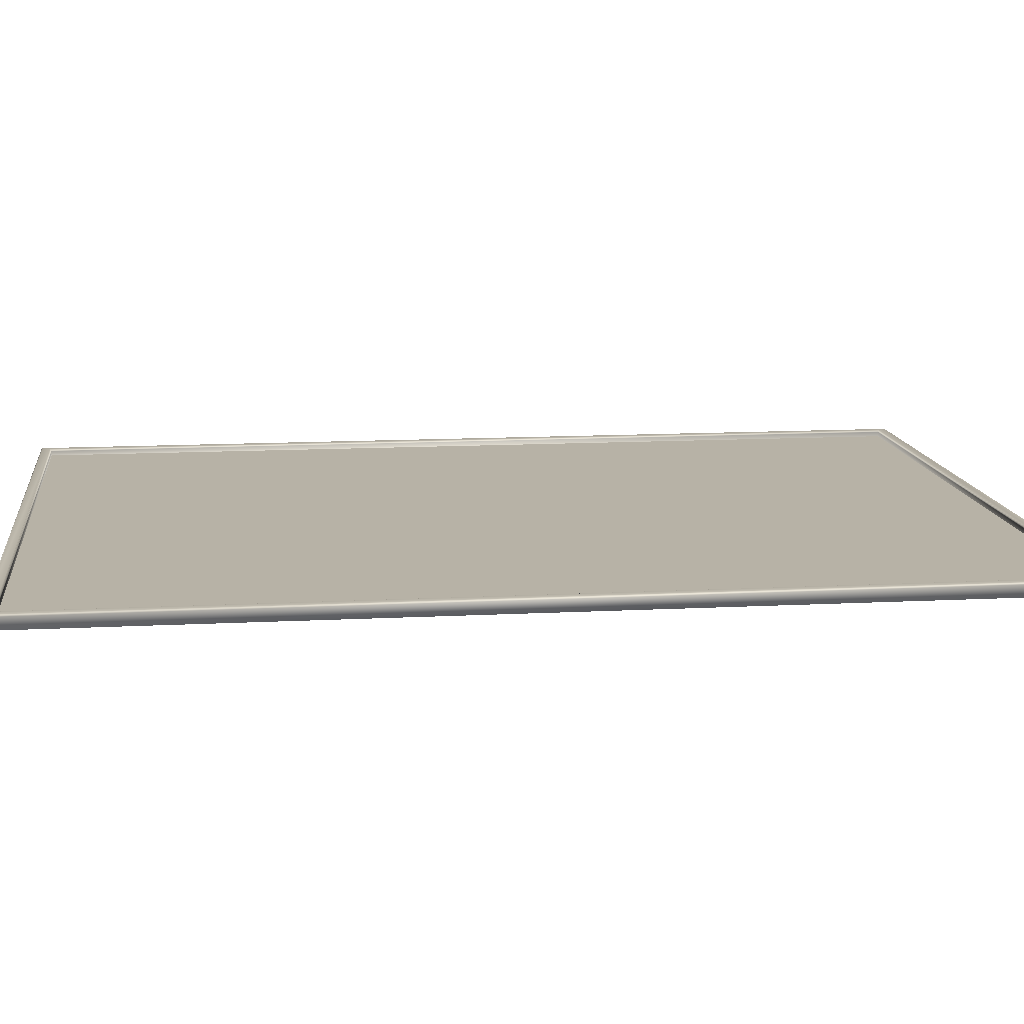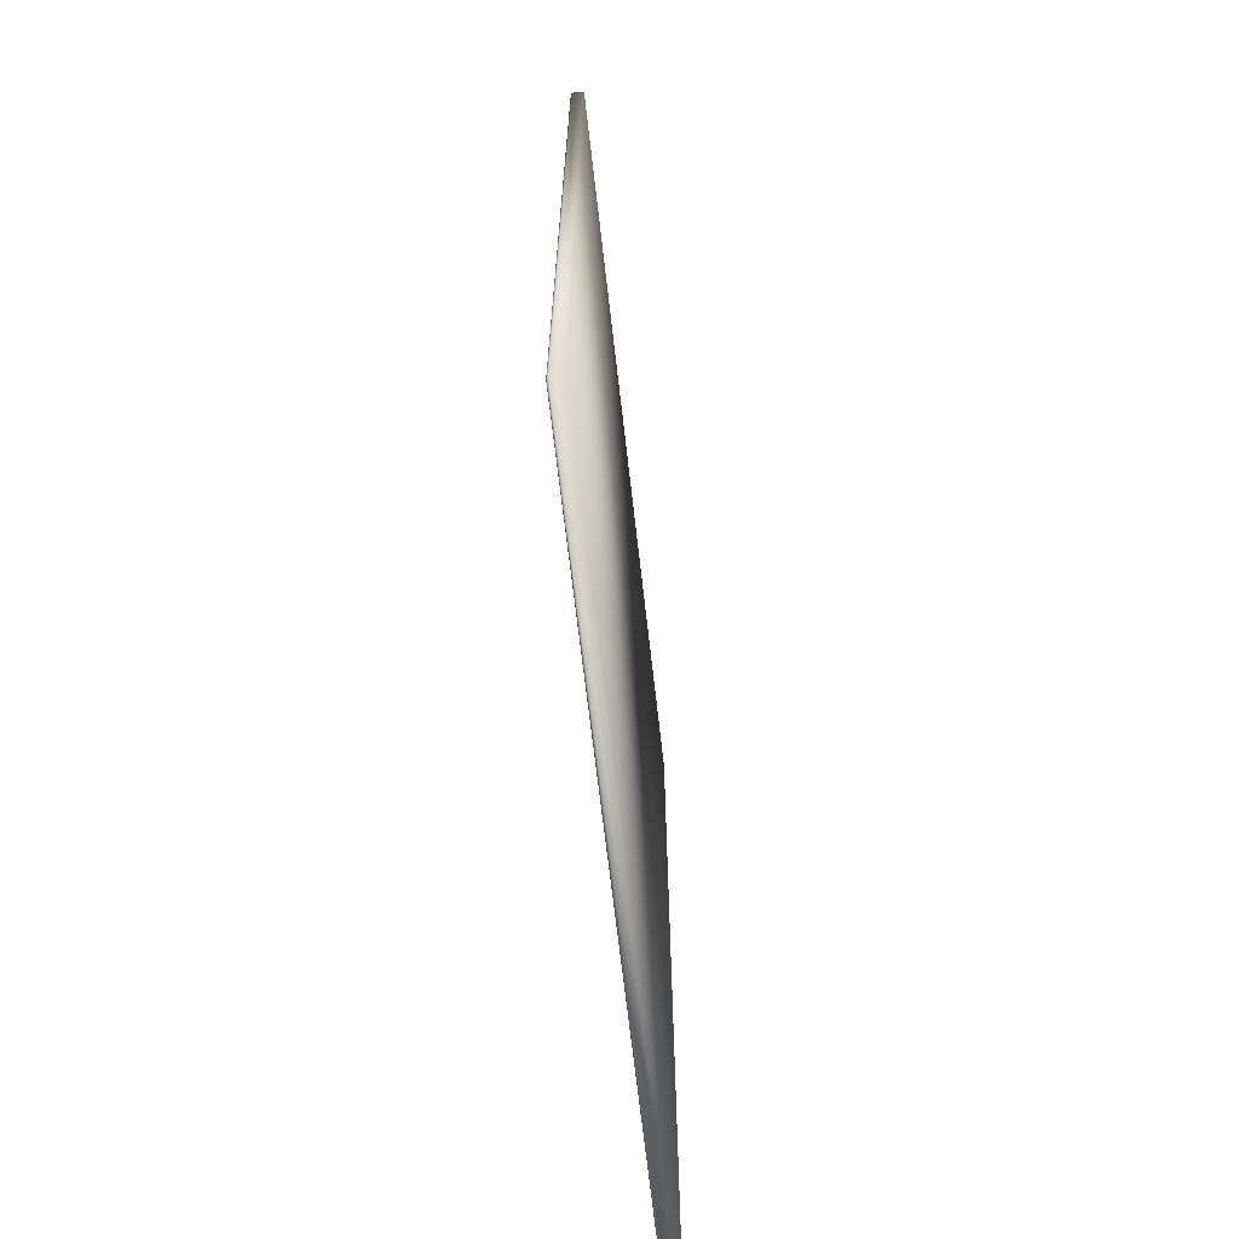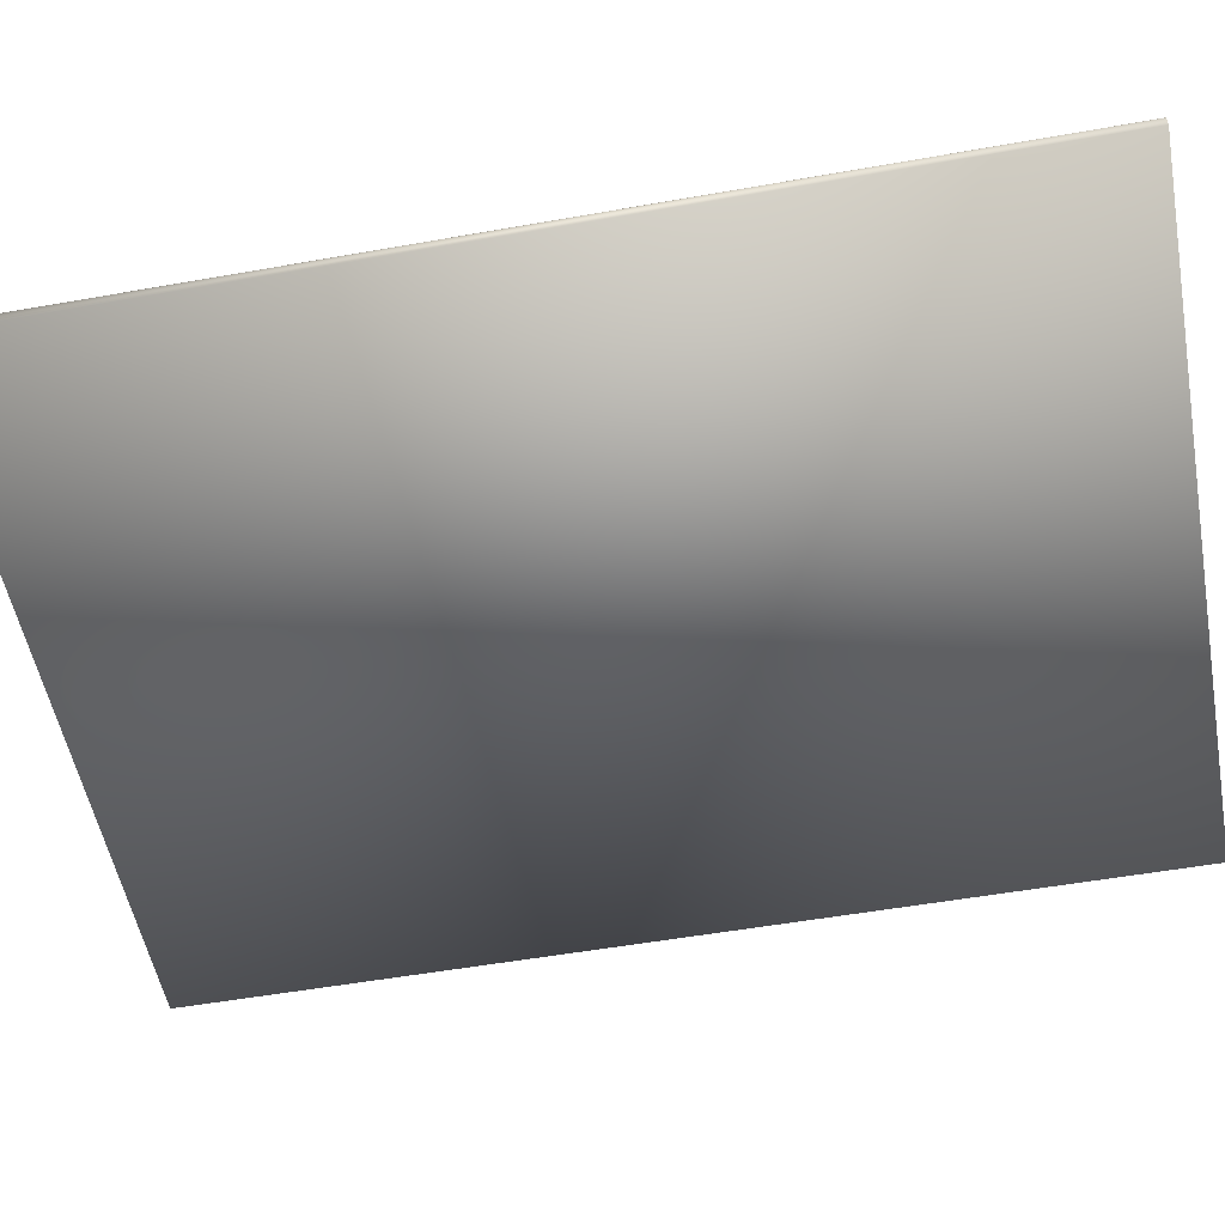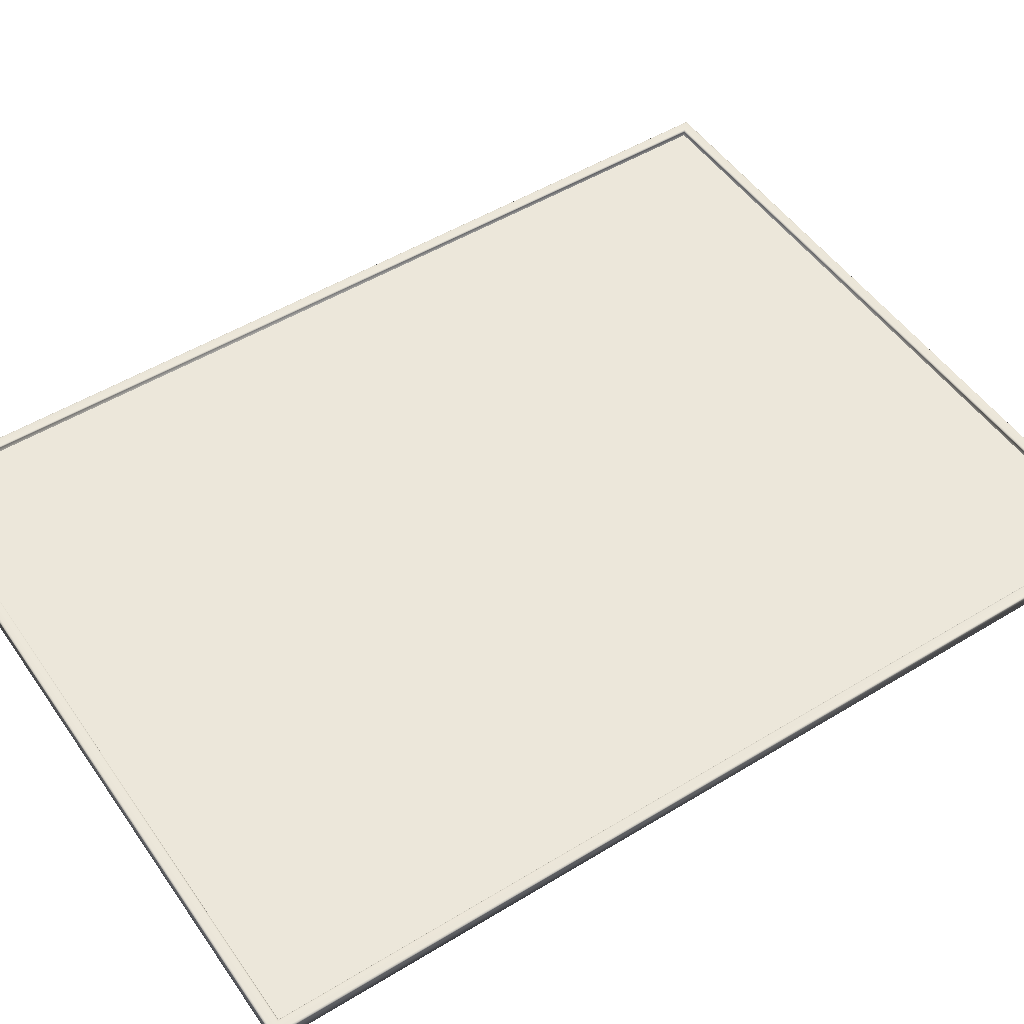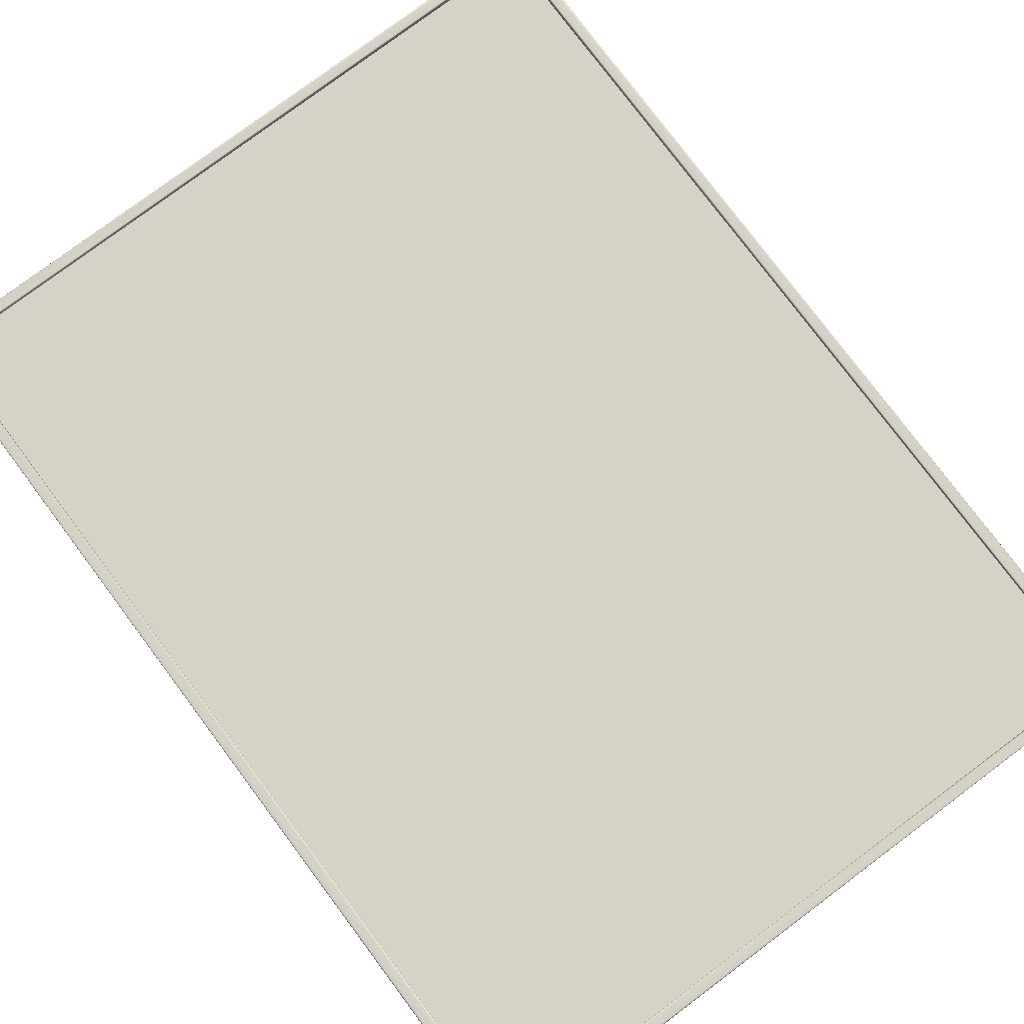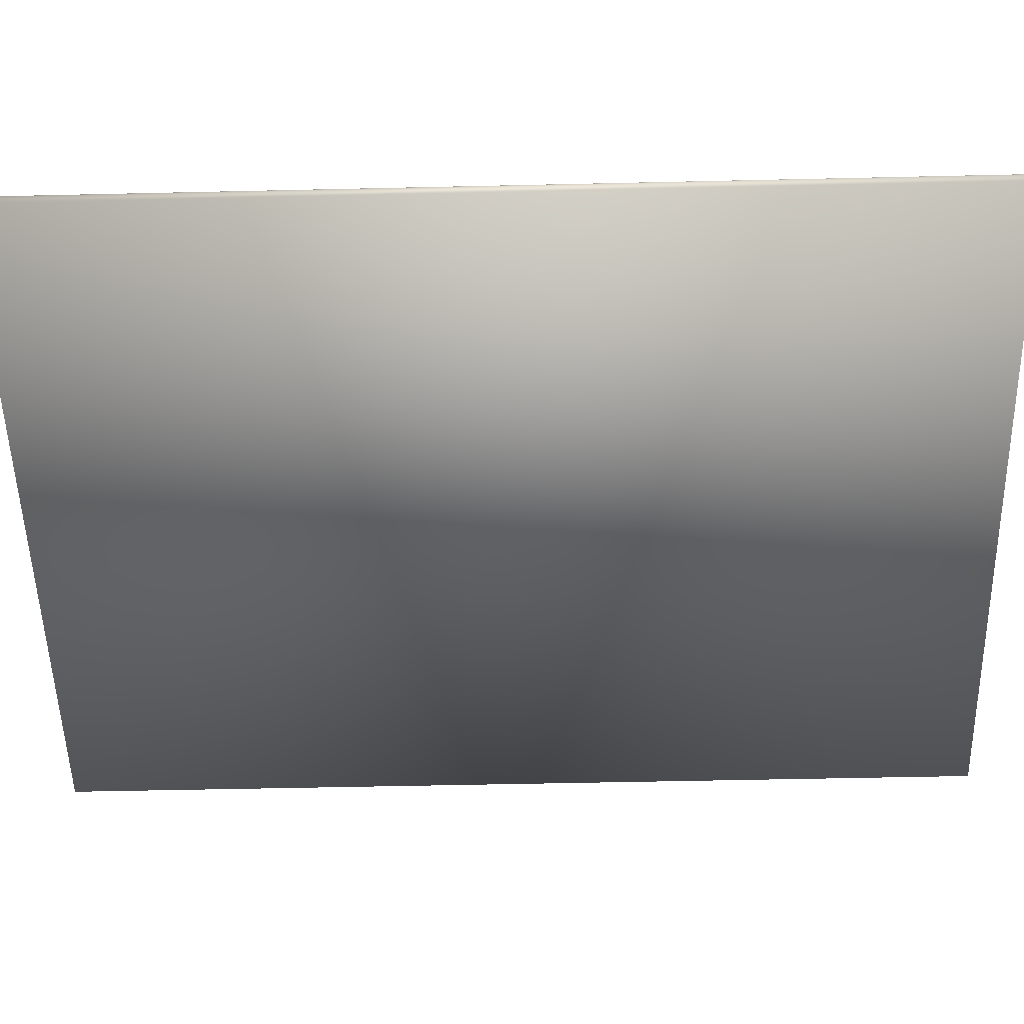
<metadata>
{"format":"obj","ext":"obj","renderer":"f3d","projection":"perspective","resolution":1024,"background":"white","views":[{"elev":12.4,"azim":82.9,"up":"+Y"},{"elev":-68.2,"azim":-83.5,"up":"+Z"},{"elev":-53.5,"azim":100.7,"up":"+Y"},{"elev":50.6,"azim":-123.7,"up":"+Y"},{"elev":78.6,"azim":143.2,"up":"+Y"},{"elev":-52.6,"azim":-88.6,"up":"+Y"}]}
</metadata>
<code>
v  -150 0 -200
v  -150 0 200
v  150 0 200
v  150 0 -200
o Picture
g Picture
f 1 2 3 4
v  150 -1.461 200
v  150 -1.461 -200
v  -150 -1.461 -200
v  -150 -1.461 200
v  -155 -2.832 205
v  155 -2.832 205
v  155 2.043 205
v  -155 2.043 205
v  155 -2.832 -205
v  155 2.043 -205
v  -155 -2.832 -205
v  -155 2.043 -205
v  154.2 2.832 204.2
v  154.2 2.832 -204.2
v  150.8 2.832 -200.8
v  150.8 2.832 200.8
v  -154.2 2.832 -204.2
v  -154.2 2.832 204.2
v  -150.8 2.832 200.8
v  -150.8 2.832 -200.8
v  150 2.043 200
v  150 2.043 -200
v  -150 2.043 -200
v  -150 2.043 200
v  154.9 2.34 204.9
v  -154.9 2.34 204.9
v  154.8 2.591 204.8
v  -154.8 2.591 204.8
v  154.9 2.34 -204.9
v  154.8 2.591 -204.8
v  -154.9 2.34 -204.9
v  -154.8 2.591 -204.8
v  154.5 2.766 204.5
v  154.5 2.766 -204.5
v  150.5 2.766 -200.5
v  150.5 2.766 200.5
v  150.2 2.591 -200.2
v  150.2 2.591 200.2
v  -154.5 2.766 -204.5
v  -154.5 2.766 204.5
v  -150.5 2.766 200.5
v  -150.5 2.766 -200.5
v  -150.2 2.591 200.2
v  -150.2 2.591 -200.2
v  150.1 2.34 200.1
v  150.1 2.34 -200.1
v  -150.1 2.34 -200.1
v  -150.1 2.34 200.1
o Frame
g Frame
f 5 6 7 8
f 9 10 11 12
f 10 13 14 11
f 13 15 16 14
f 15 9 12 16
f 17 18 19 20
f 21 22 23 24
f 13 10 9 15
f 19 18 21 24
f 23 22 17 20
f 25 26 6 5
f 26 27 7 6
f 27 28 8 7
f 28 25 5 8
f 12 11 29 30
f 30 29 31 32
f 11 14 33 29
f 29 33 34 31
f 14 16 35 33
f 33 35 36 34
f 16 12 30 35
f 35 30 32 36
f 18 17 37 38
f 38 37 31 34
f 20 19 39 40
f 40 39 41 42
f 22 21 43 44
f 44 43 36 32
f 24 23 45 46
f 46 45 47 48
f 21 18 38 43
f 43 38 34 36
f 19 24 46 39
f 39 46 48 41
f 17 22 44 37
f 37 44 32 31
f 23 20 40 45
f 45 40 42 47
f 26 25 49 50
f 50 49 42 41
f 27 26 50 51
f 51 50 41 48
f 28 27 51 52
f 52 51 48 47
f 25 28 52 49
f 49 52 47 42

</code>
